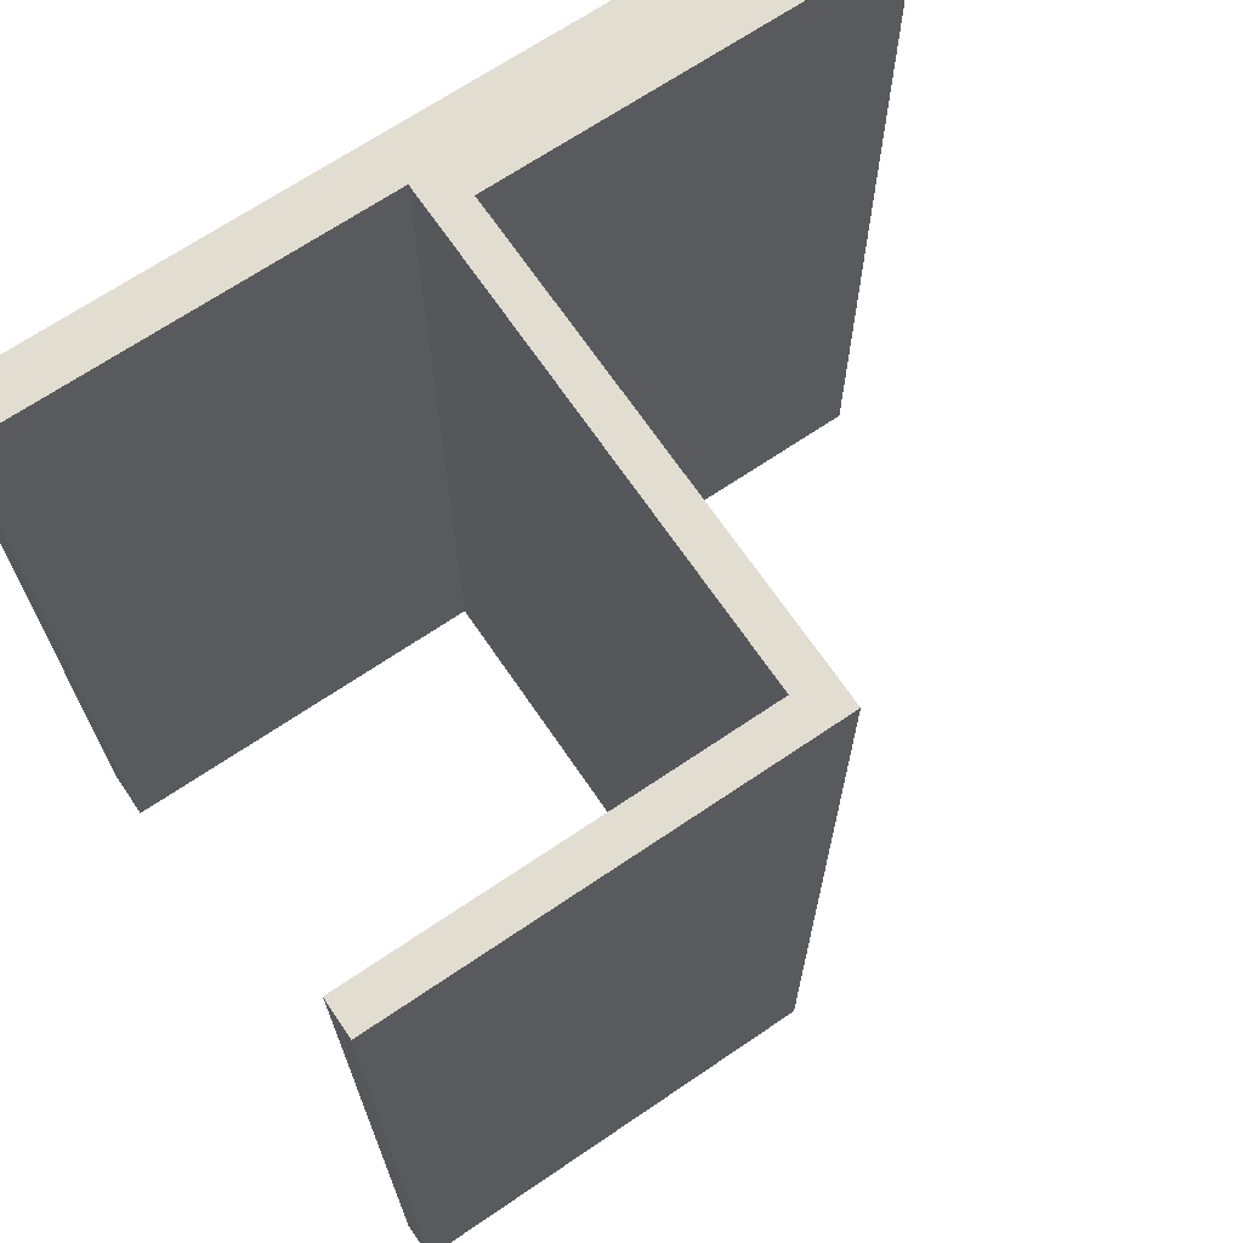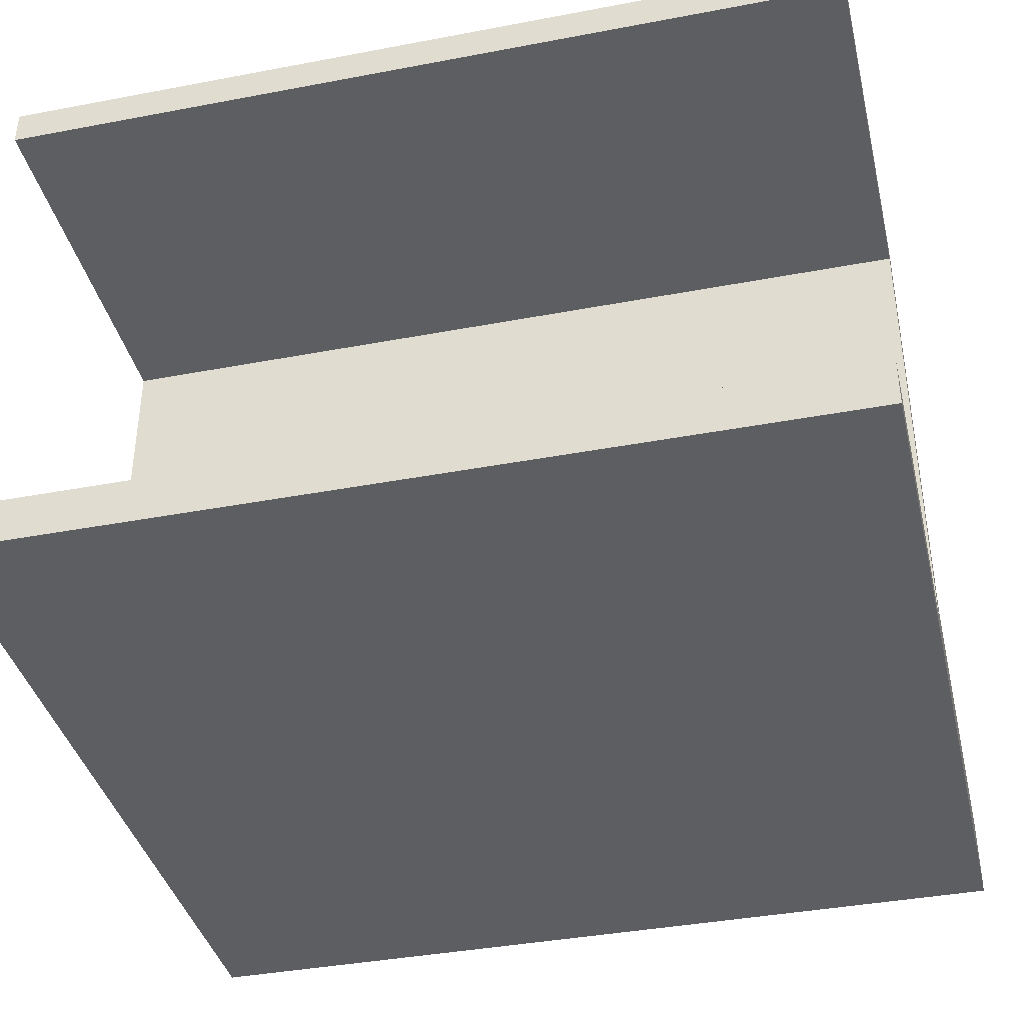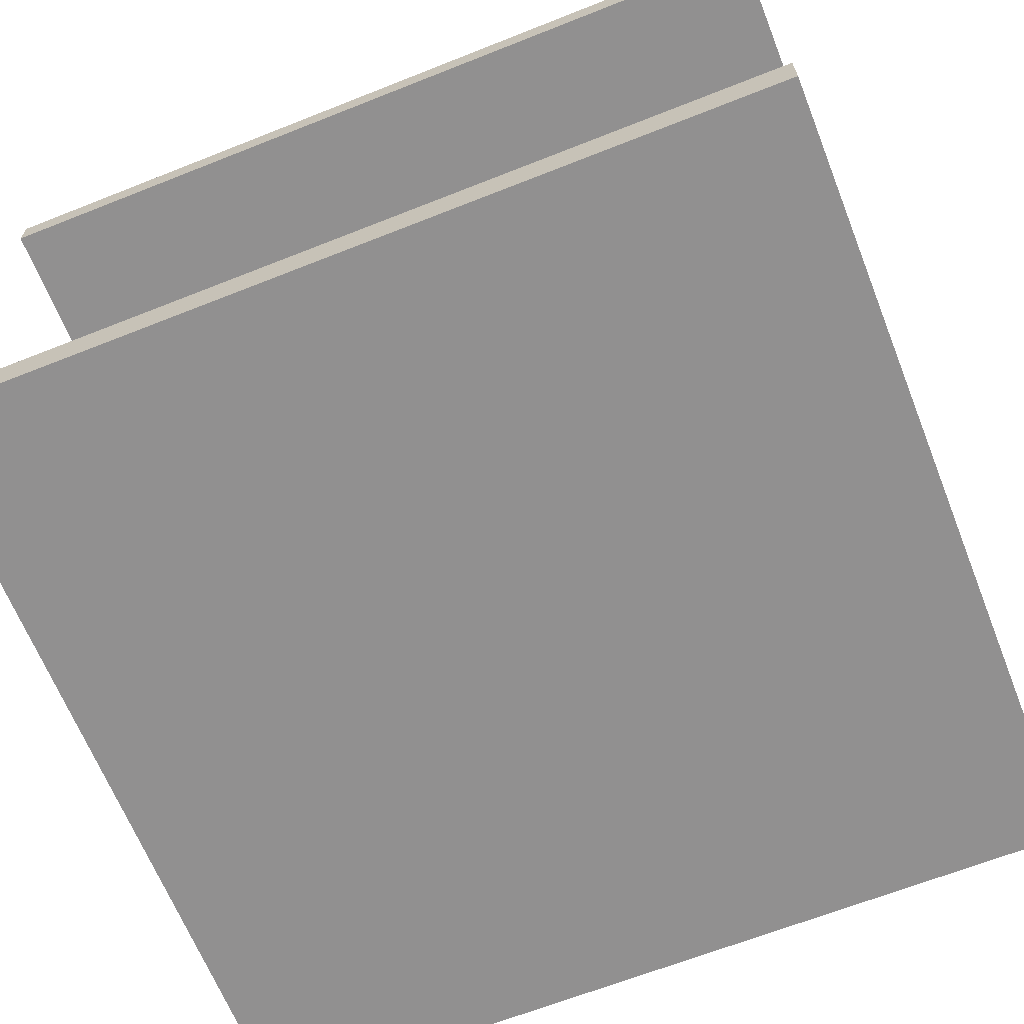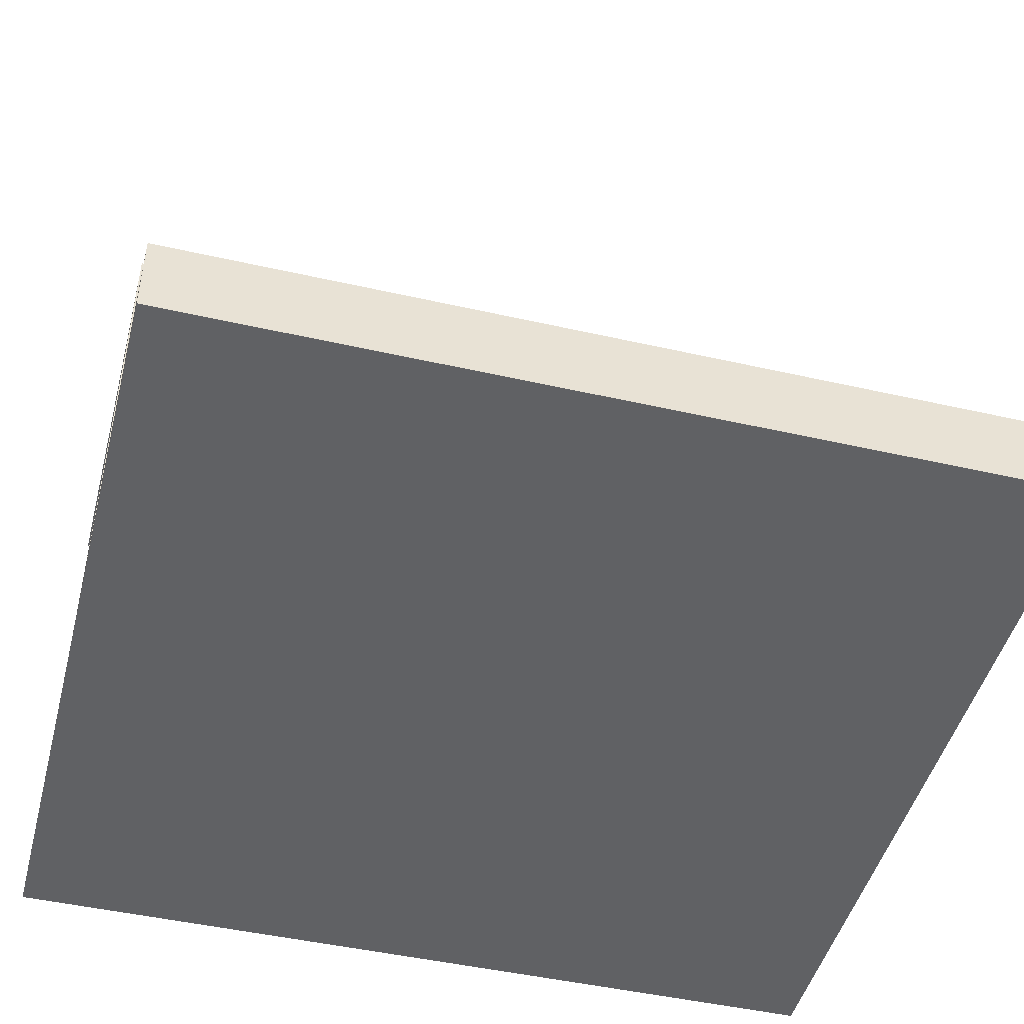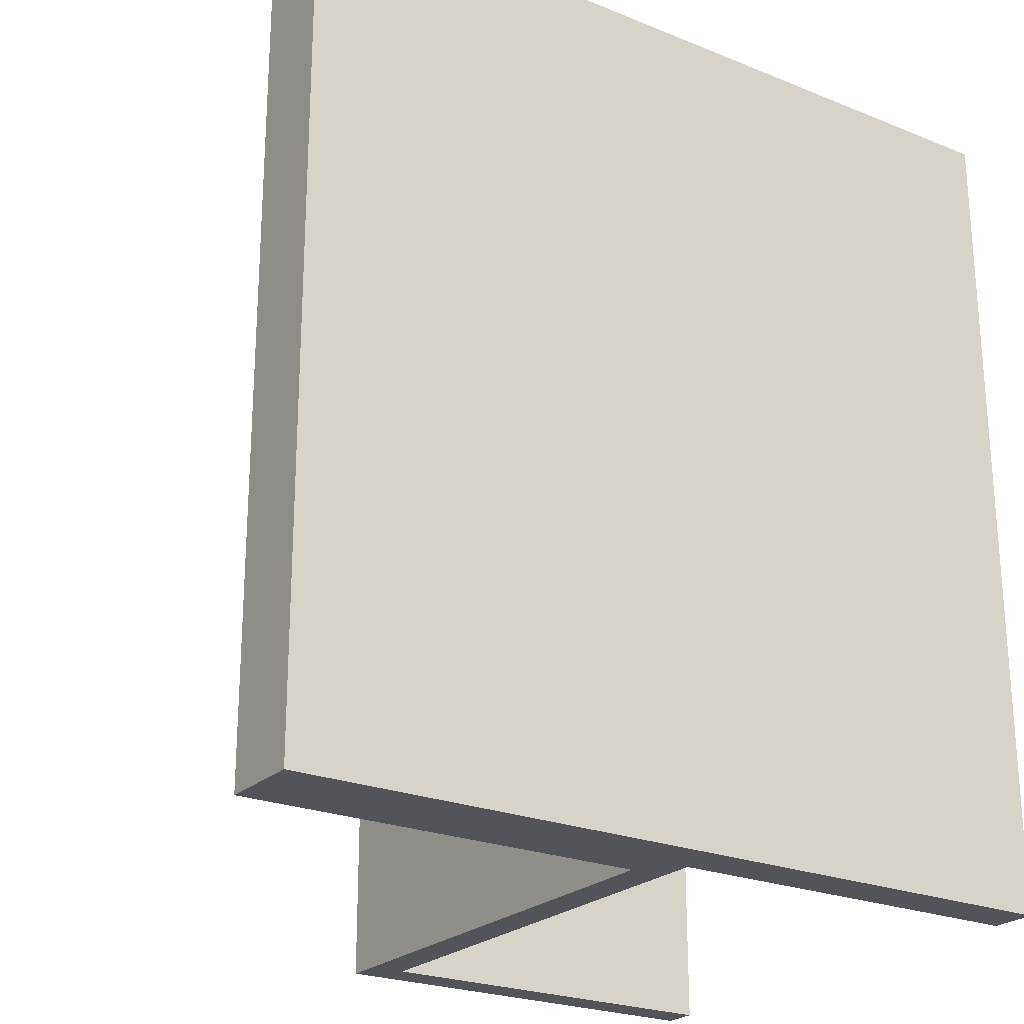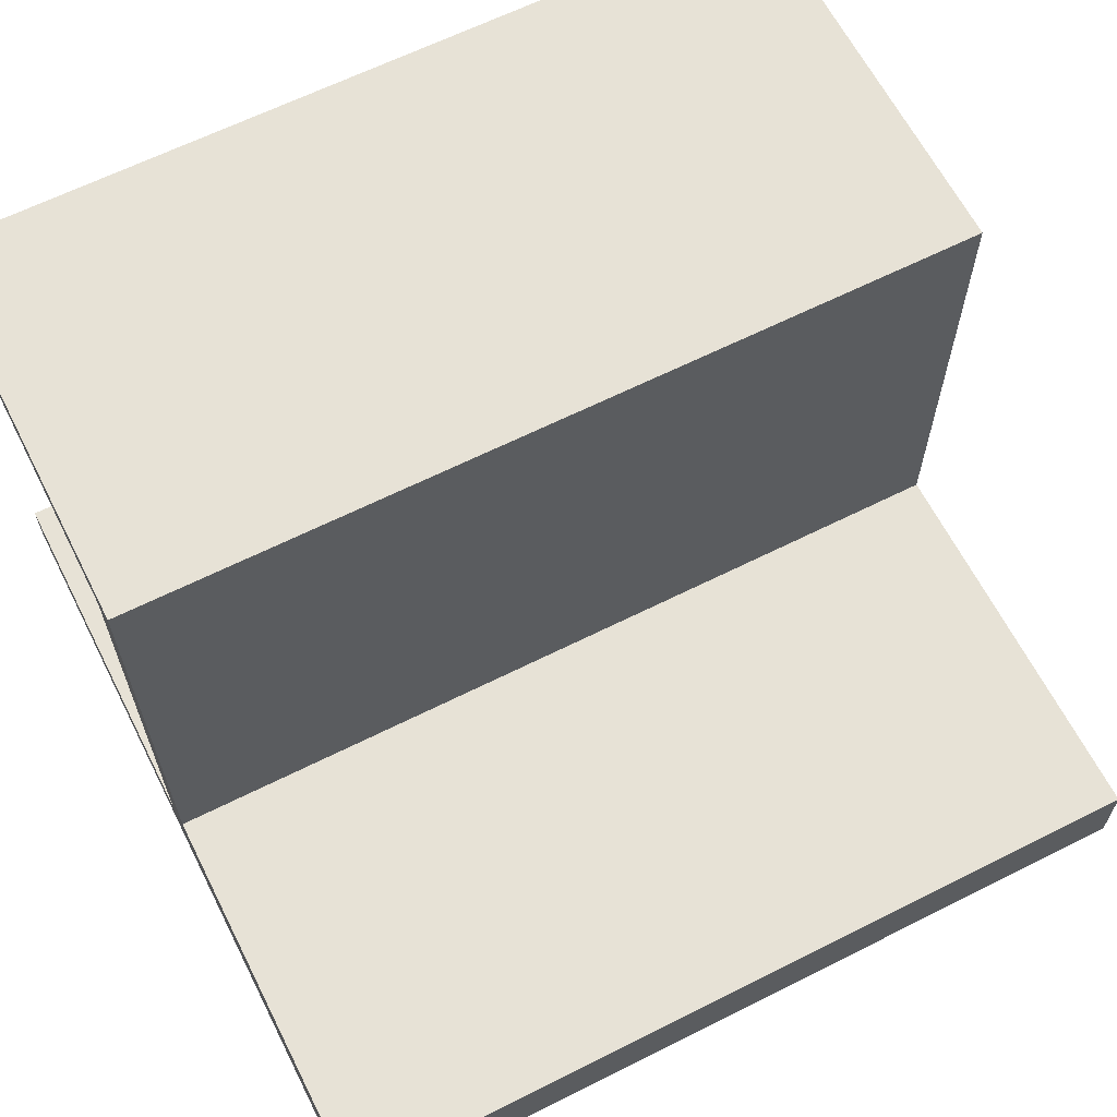
<metadata>
{"format":"obj","ext":"obj","renderer":"f3d","projection":"perspective","resolution":1024,"background":"white","views":[{"elev":68.5,"azim":-34.2,"up":"+Y"},{"elev":-38.8,"azim":-76.6,"up":"+Z"},{"elev":-65.8,"azim":-68.3,"up":"+Z"},{"elev":-46.9,"azim":75.5,"up":"+Z"},{"elev":-23.8,"azim":146.0,"up":"+Y"},{"elev":63.7,"azim":63.1,"up":"+Z"}]}
</metadata>
<code>
v 3.45 -1.8 0
v 3.45 1.8 0
v 3.45 1.8 0.2
v 3.45 -1.8 0.2
v 3.45 1.8 0.2
v 3.45 1.8 0
v 0 1.8 0
v 0 1.8 0.2
v 3.45 -1.8 0
v 3.45 -1.8 0.2
v 0 -1.8 0.2
v 0 -1.8 0
v 3.45 -1.8 0.2
v 3.45 1.8 0.2
v 0 1.8 0.2
v 0 -1.8 0.2
v 0 -1.8 0.2
v 0 1.8 0.2
v 0 1.8 0
v 0 -1.8 0
v 0 -1.8 0
v 0 1.8 0
v 3.45 1.8 0
v 3.45 -1.8 0
v 3.45 -1.8 0.35
v 1.75 -1.8 0.35
v 1.75 -1.8 2.4
v 0 -1.8 2.4
v 0 -1.8 2.25
v 1.6 -1.8 2.25
v 1.6 -1.8 0.2
v 3.45 -1.8 0.2
v 1.75 -1.8 2.4
v 1.75 1.8 2.4
v 0 1.8 2.4
v 0 -1.8 2.4
v 1.6 -1.8 0.2
v 1.6 1.8 0.2
v 3.45 1.8 0.2
v 3.45 -1.8 0.2
v 3.45 -1.8 0.2
v 3.45 1.8 0.2
v 3.45 1.8 0.35
v 3.45 -1.8 0.35
v 1.75 1.8 0.35
v 3.45 1.8 0.35
v 3.45 1.8 0.2
v 1.6 1.8 0.2
v 1.6 1.8 2.25
v 0 1.8 2.25
v 0 1.8 2.4
v 1.75 1.8 2.4
v 1.6 -1.8 2.25
v 1.6 1.8 2.25
v 1.6 1.8 0.2
v 1.6 -1.8 0.2
v 0 -1.8 2.4
v 0 1.8 2.4
v 0 1.8 2.25
v 0 -1.8 2.25
v 0 -1.8 2.25
v 0 1.8 2.25
v 1.6 1.8 2.25
v 1.6 -1.8 2.25
v 3.45 -1.8 0.35
v 3.45 1.8 0.35
v 1.75 1.8 0.35
v 1.75 -1.8 0.35
v 1.75 -1.8 0.35
v 1.75 1.8 0.35
v 1.75 1.8 2.4
v 1.75 -1.8 2.4
f 2 3 1
f 1 3 4
f 5 6 8
f 8 6 7
f 9 10 12
f 12 10 11
f 14 15 13
f 13 15 16
f 18 19 17
f 17 19 20
f 22 23 21
f 21 23 24
f 25 26 32
f 32 26 31
f 31 26 30
f 30 26 27
f 30 27 28
f 28 29 30
f 34 35 33
f 33 35 36
f 38 39 37
f 37 39 40
f 42 43 41
f 41 43 44
f 46 47 45
f 45 47 48
f 45 48 49
f 50 51 49
f 49 51 52
f 49 52 45
f 54 55 53
f 53 55 56
f 58 59 57
f 57 59 60
f 62 63 61
f 61 63 64
f 66 67 65
f 65 67 68
f 70 71 69
f 69 71 72

</code>
